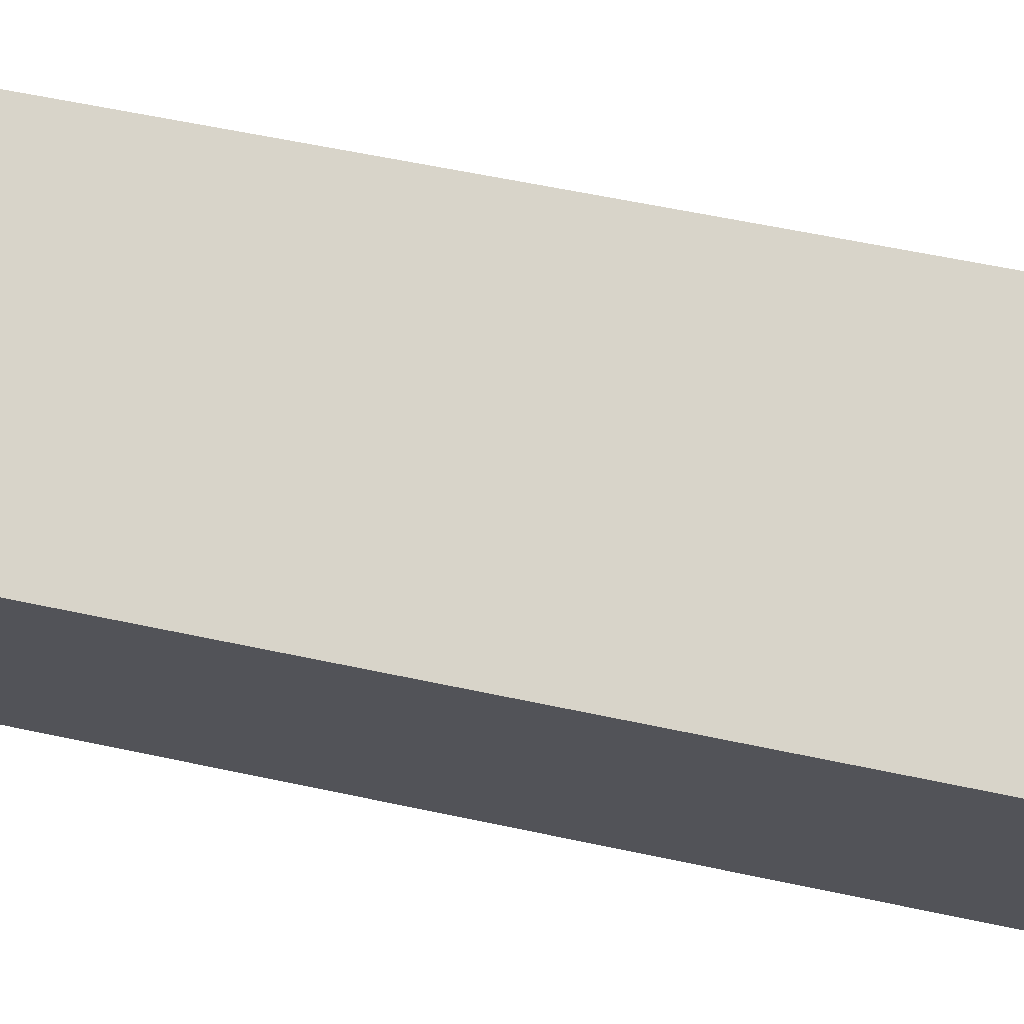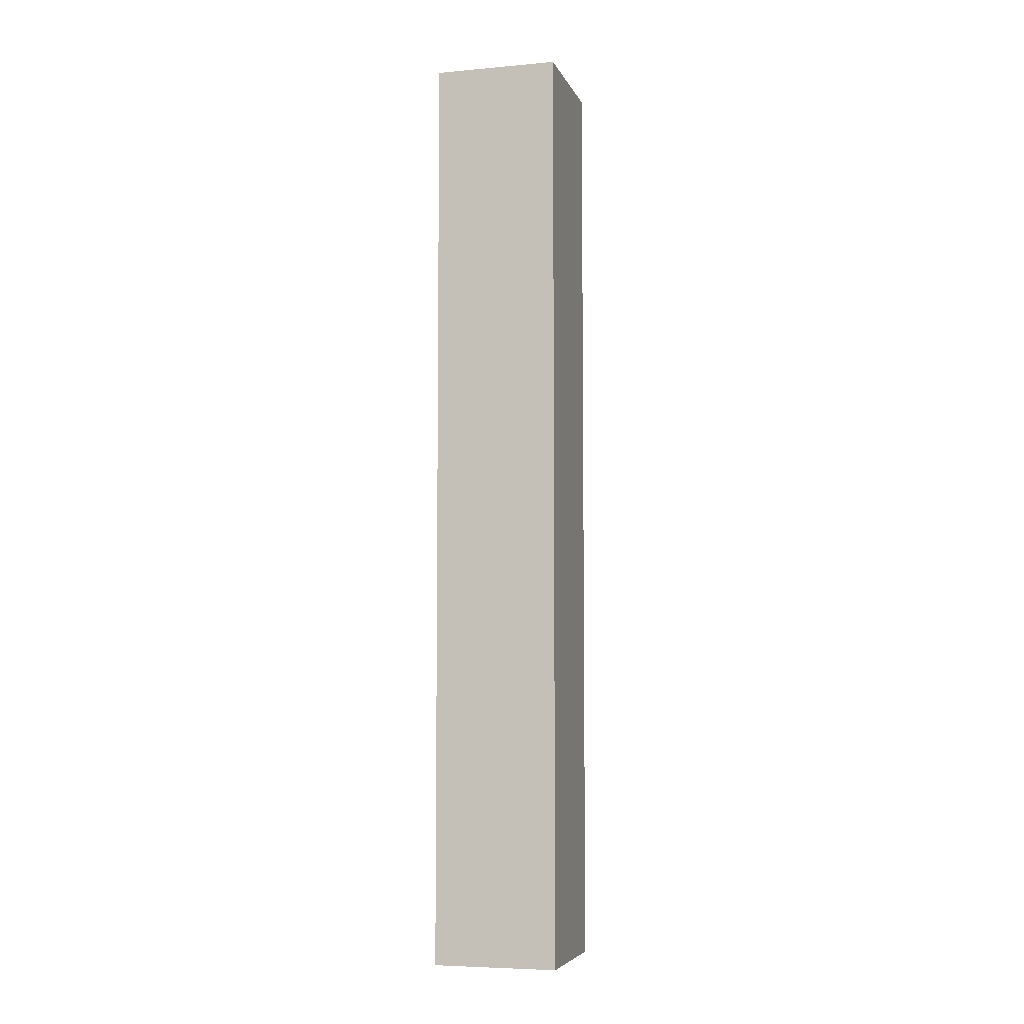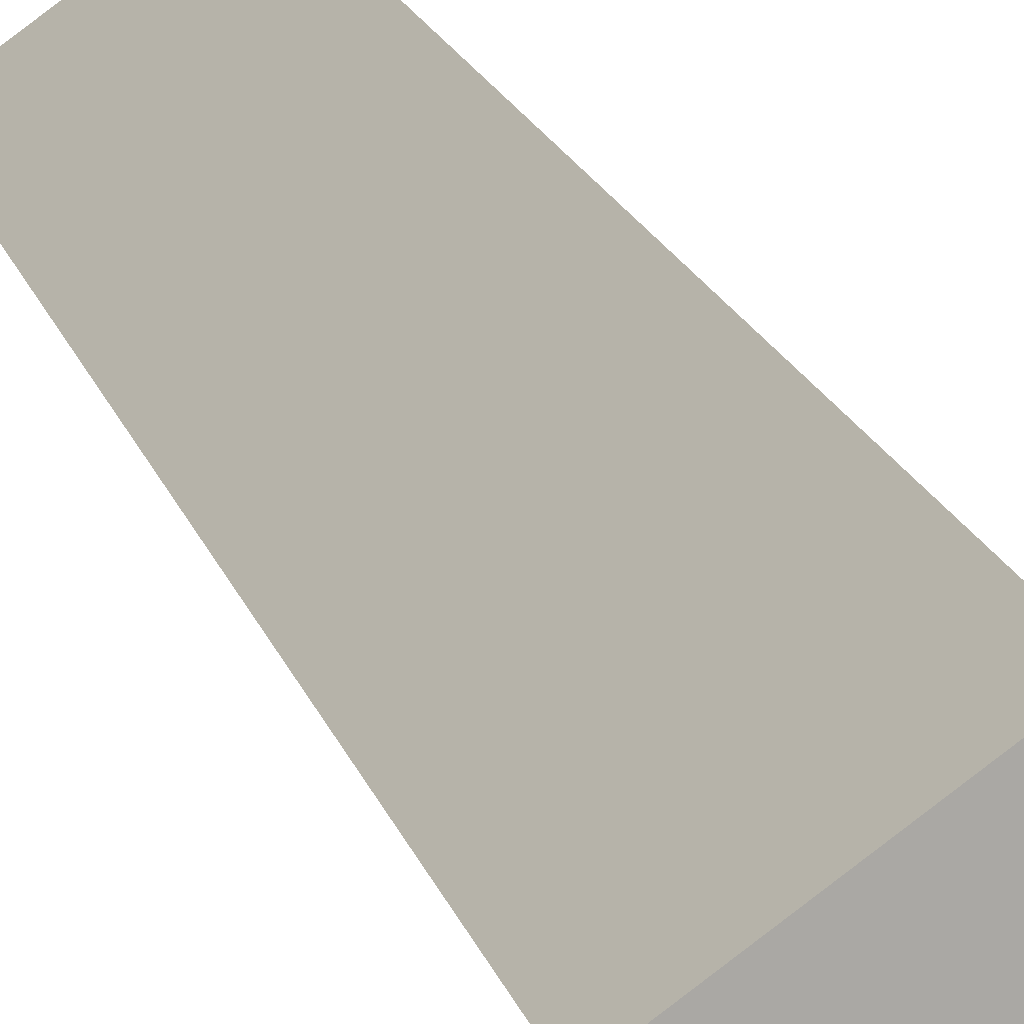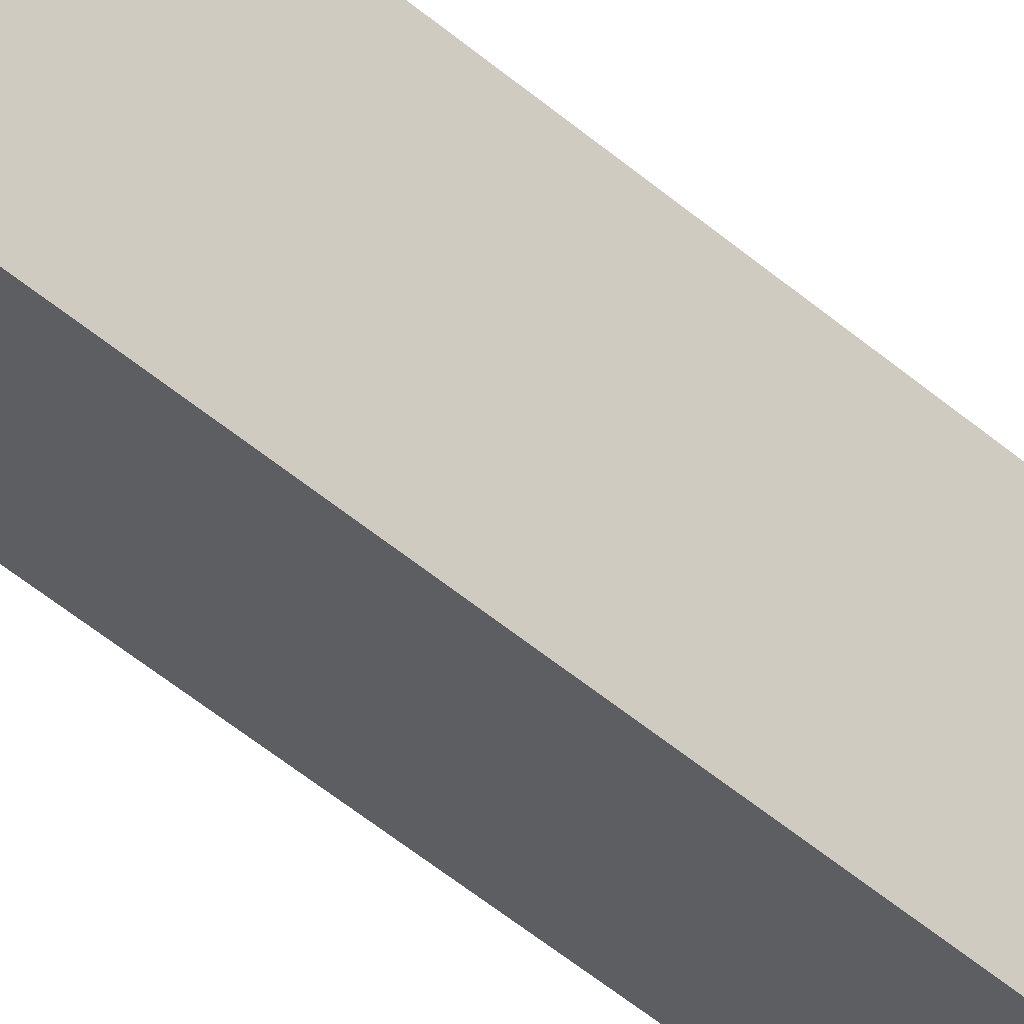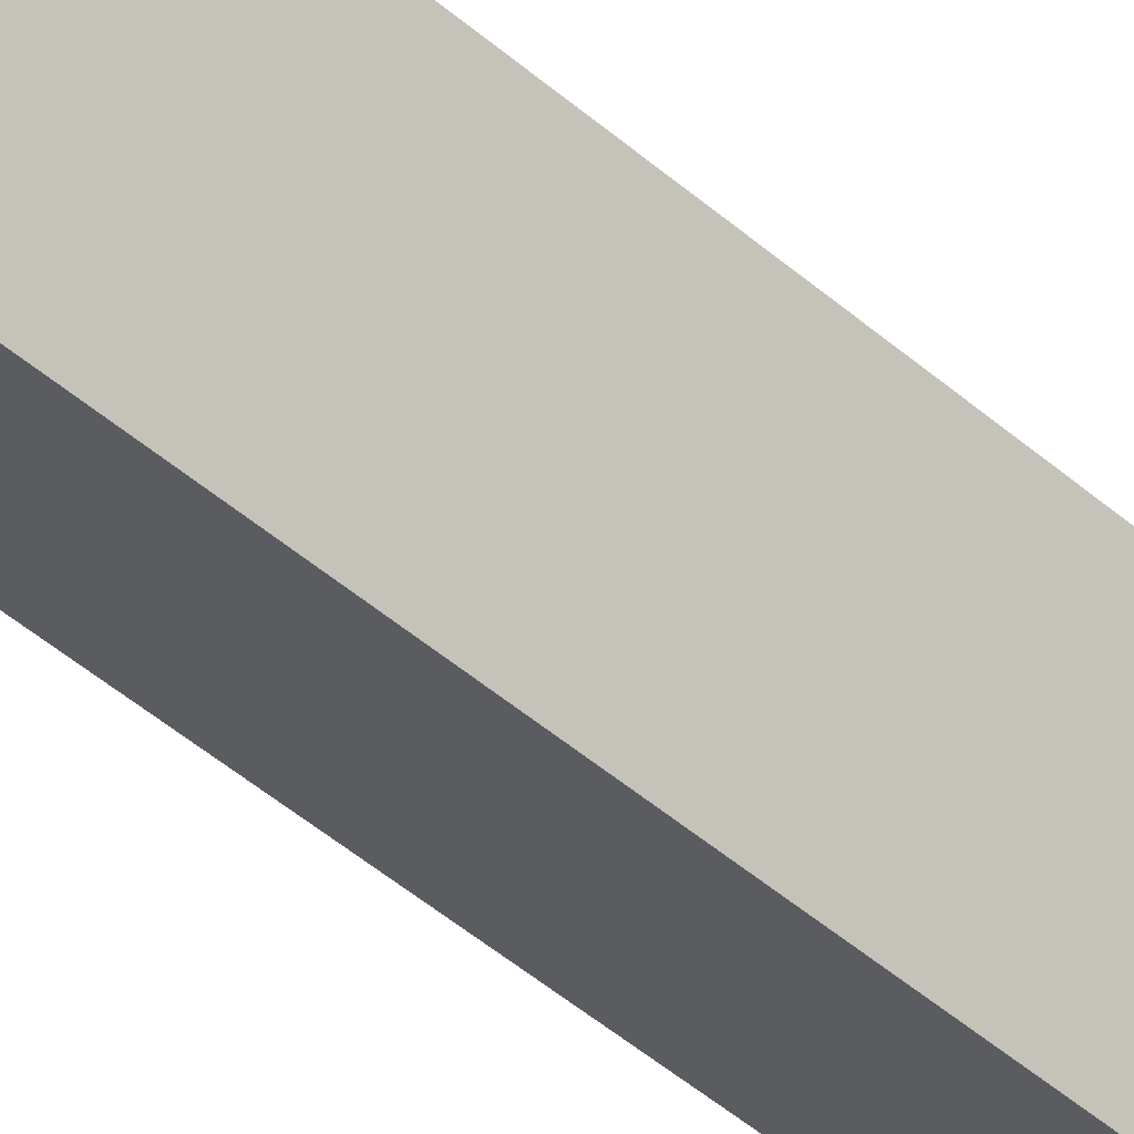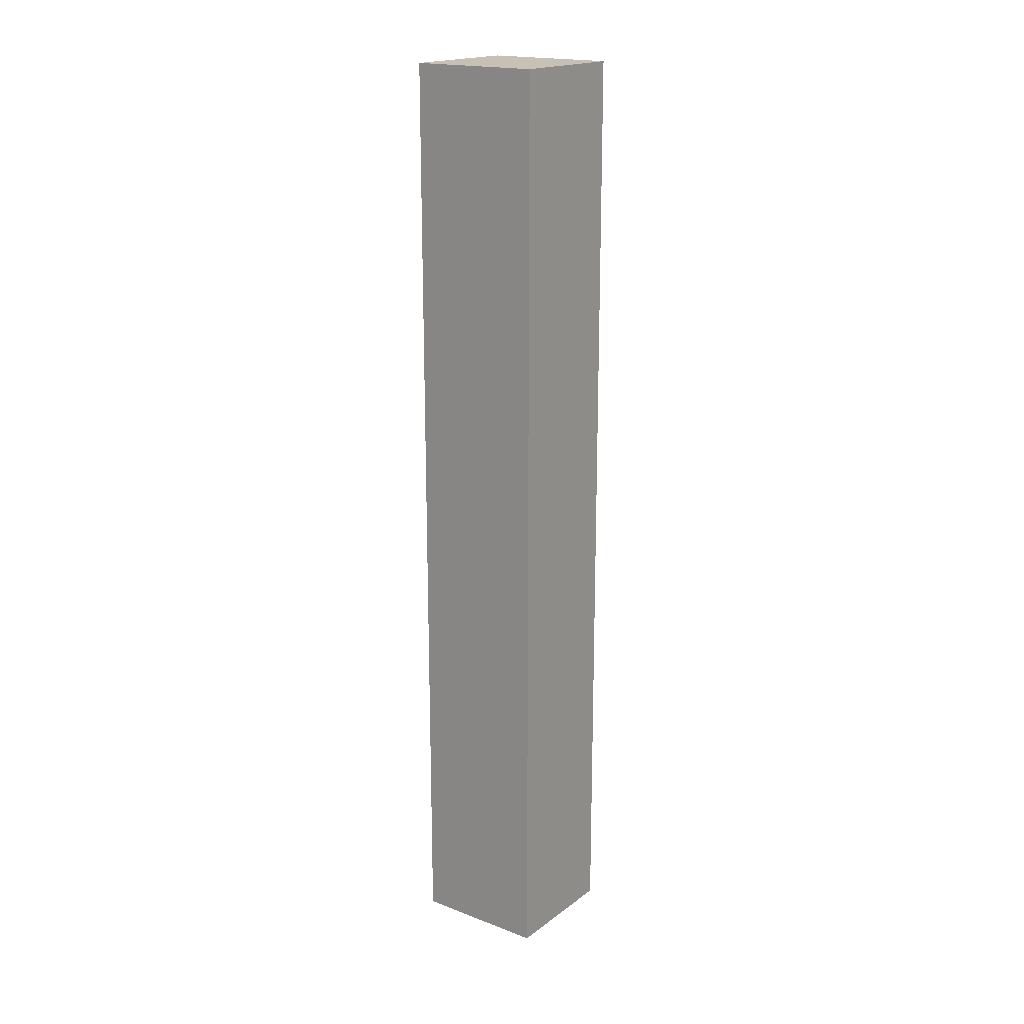
<metadata>
{"format":"obj","ext":"obj","renderer":"f3d","projection":"perspective","resolution":1024,"background":"white","views":[{"elev":36.0,"azim":-72.1,"up":"+Z"},{"elev":-5.9,"azim":69.6,"up":"+Y"},{"elev":14.9,"azim":-12.3,"up":"+Z"},{"elev":-58.2,"azim":-130.3,"up":"+Z"},{"elev":-51.2,"azim":-132.7,"up":"+Z"},{"elev":18.6,"azim":0.6,"up":"+Y"}]}
</metadata>
<code>
v  1.751 15.16 1.242
v  1.206 15.16 -1.662
v  0 15.16 9.282e-16
v  2.936 15.16 -0.409
v  1.206 1.018e-16 -1.662
v  0 0 0
v  1.751 -7.605e-17 1.242
v  2.936 2.504e-17 -0.409
g defaultobject
f 1 2 3
f 2 1 4
f 5 3 2
f 3 5 6
f 6 1 3
f 1 6 7
f 7 4 1
f 4 7 8
f 8 2 4
f 2 8 5
f 5 7 6
f 7 5 8

</code>
